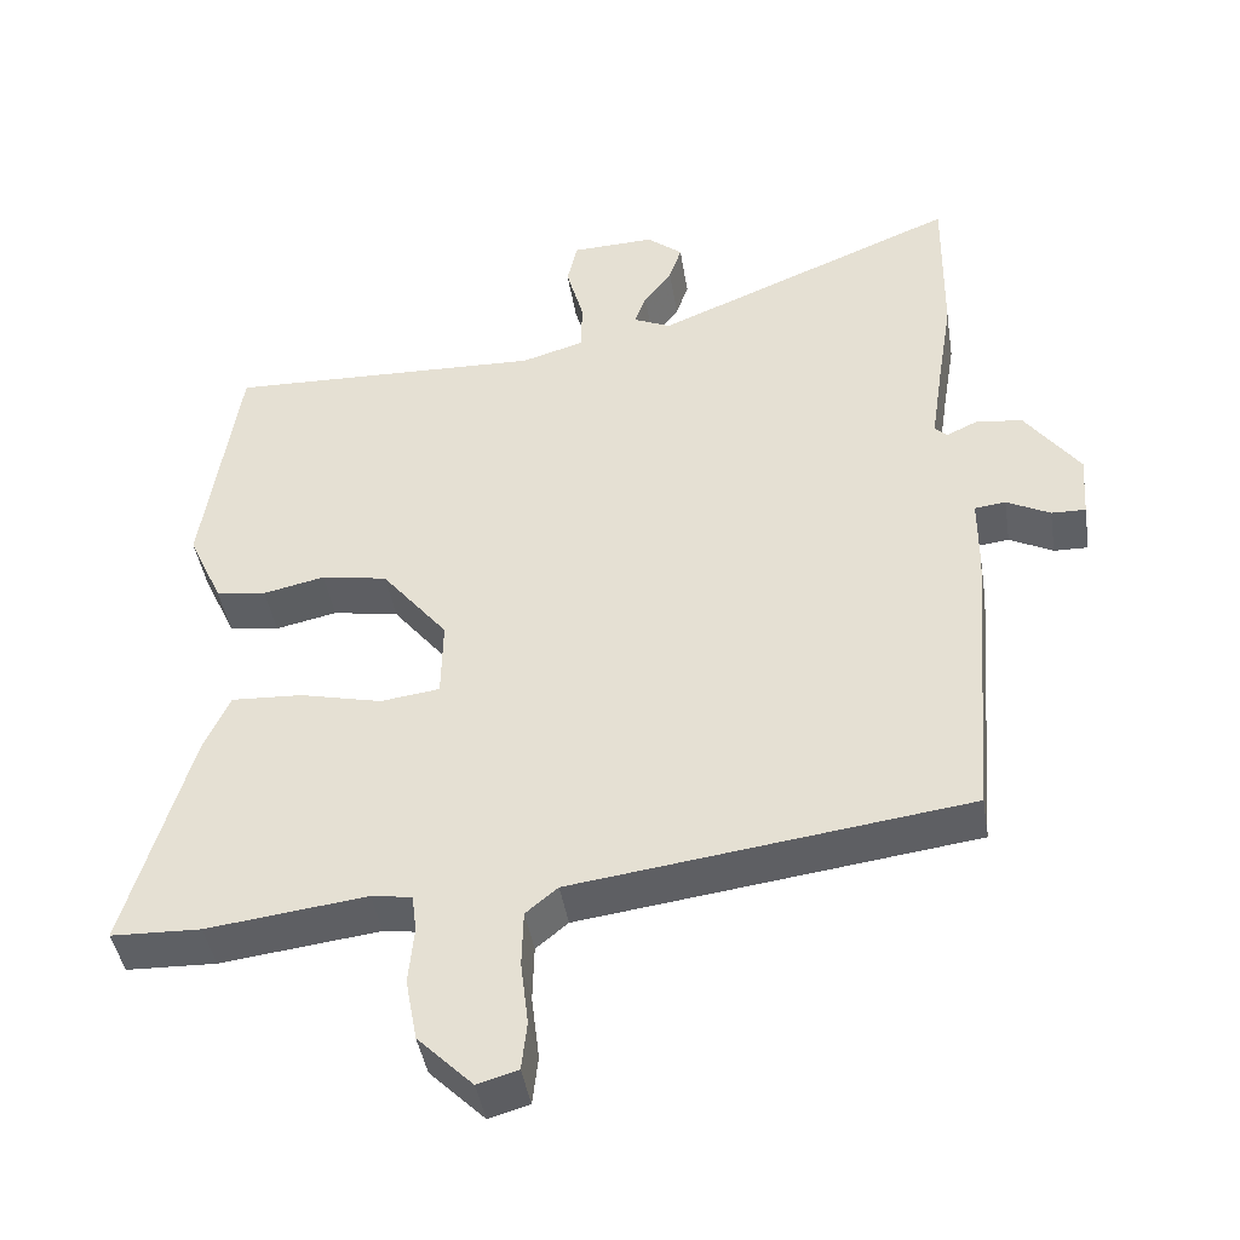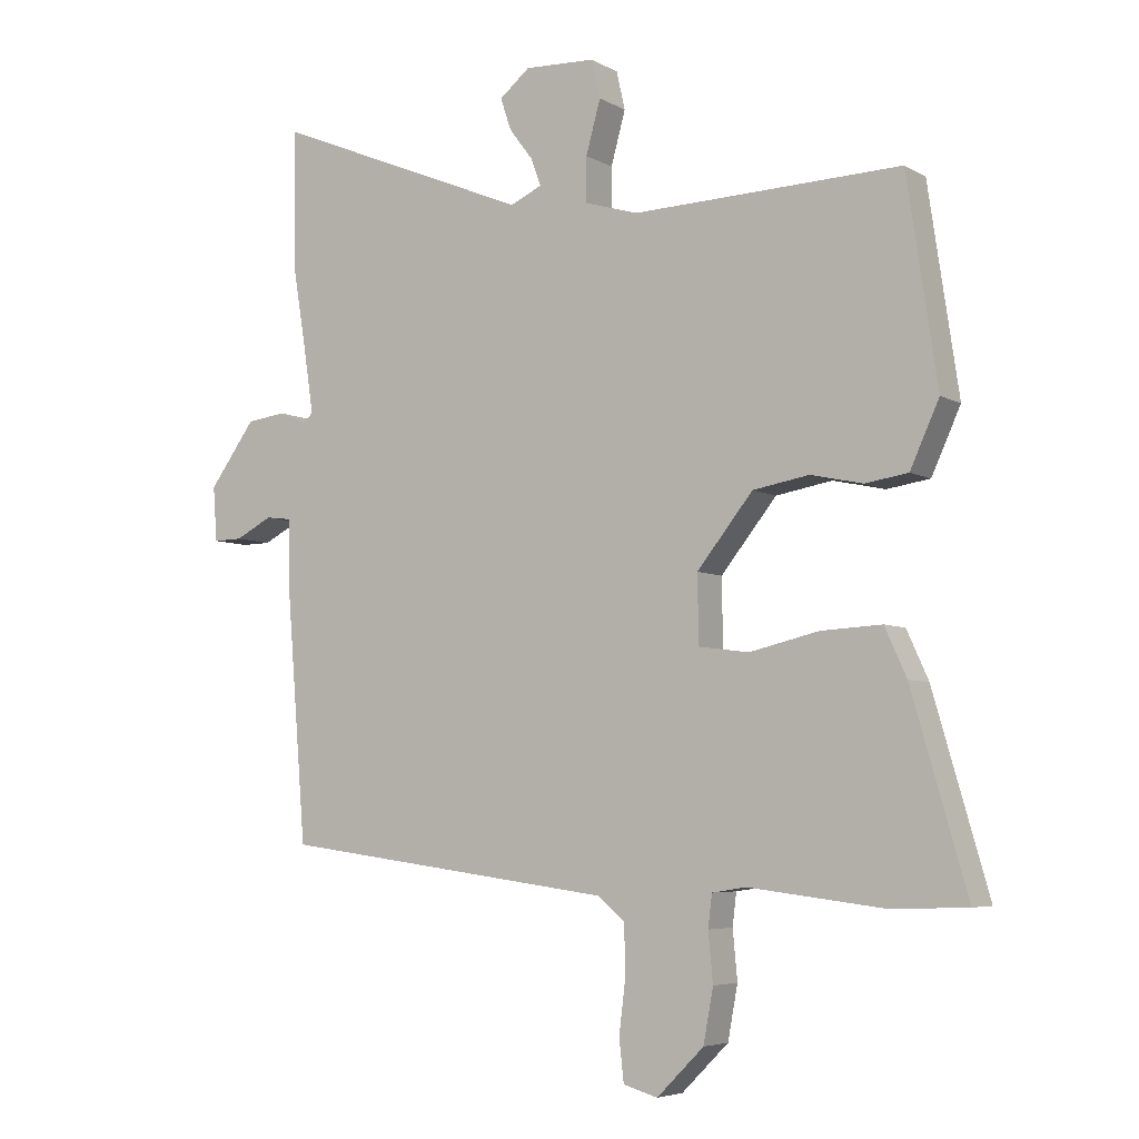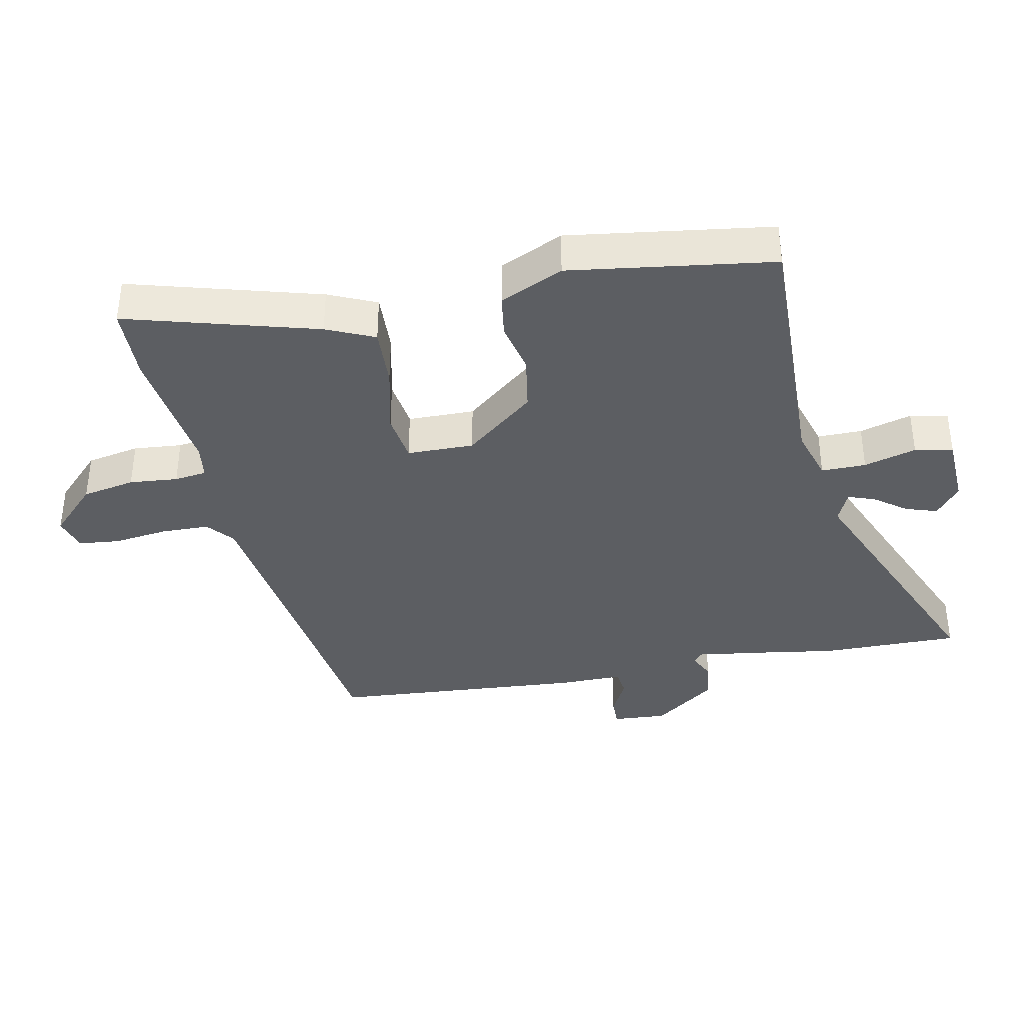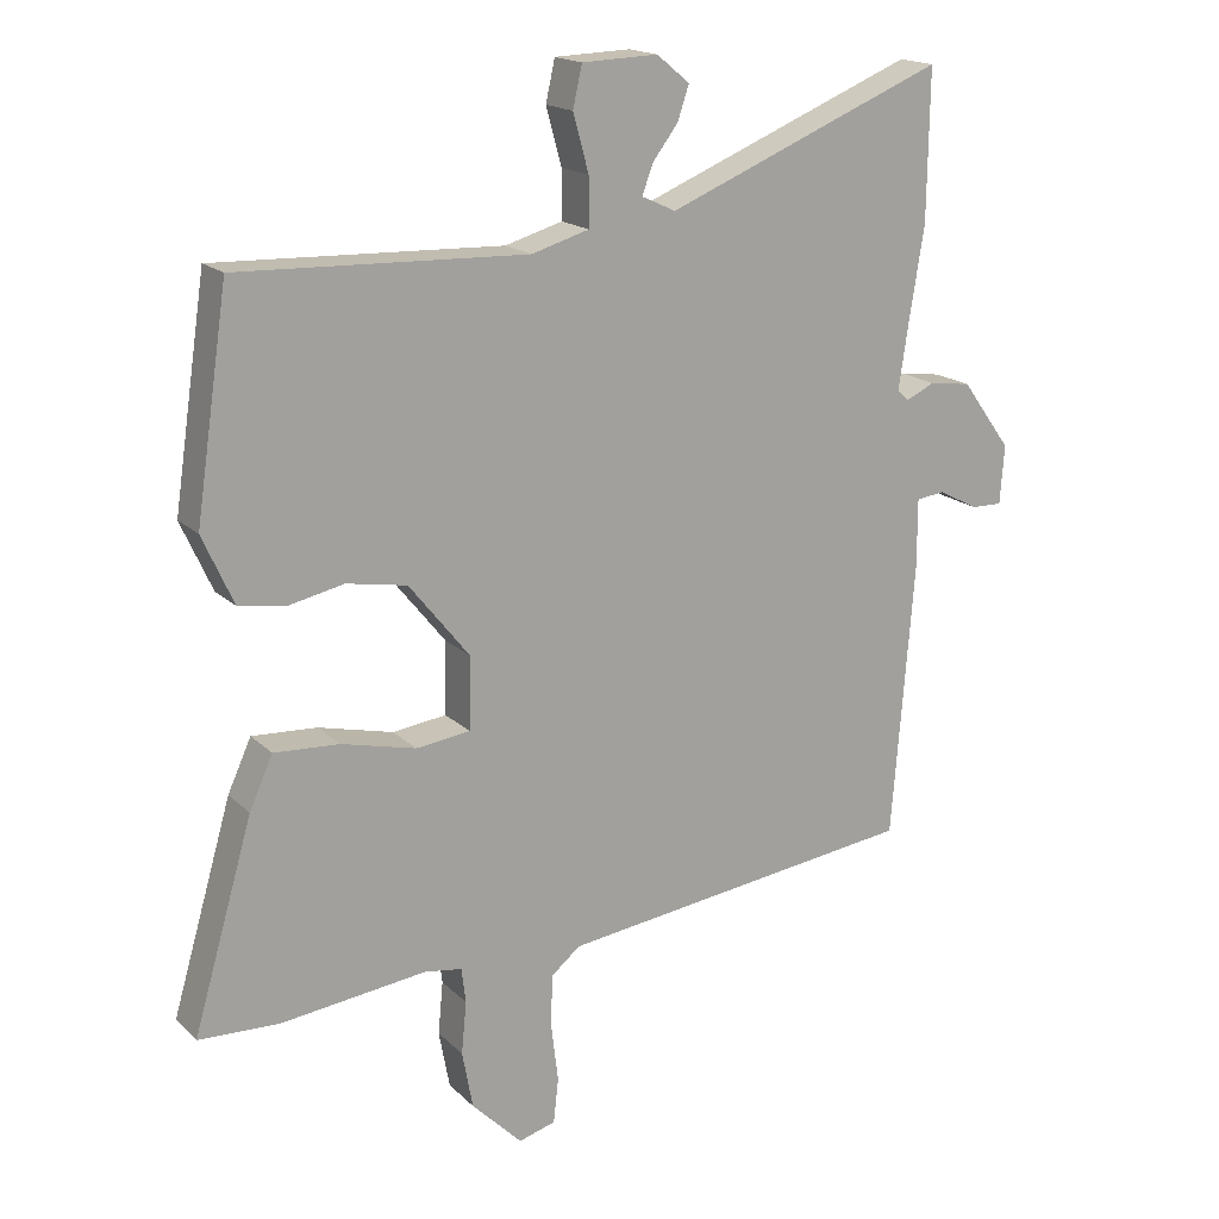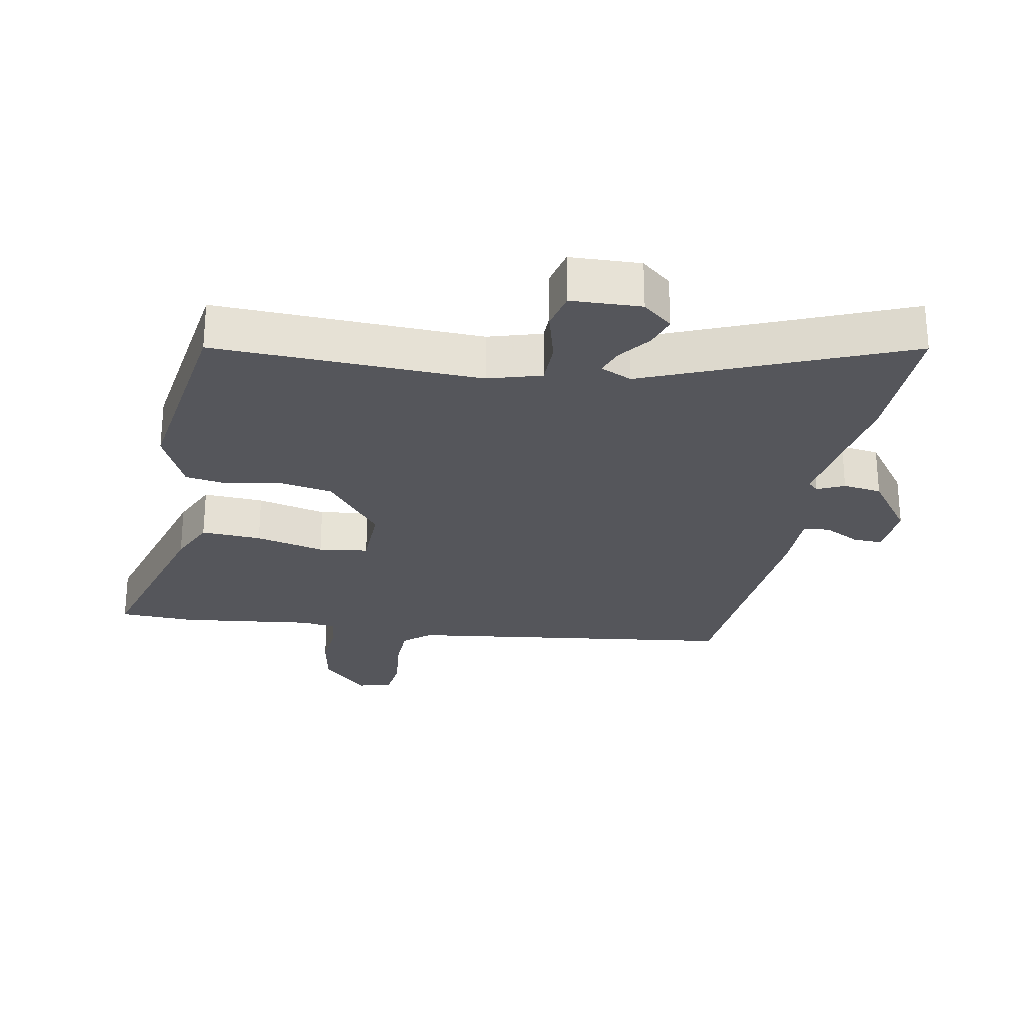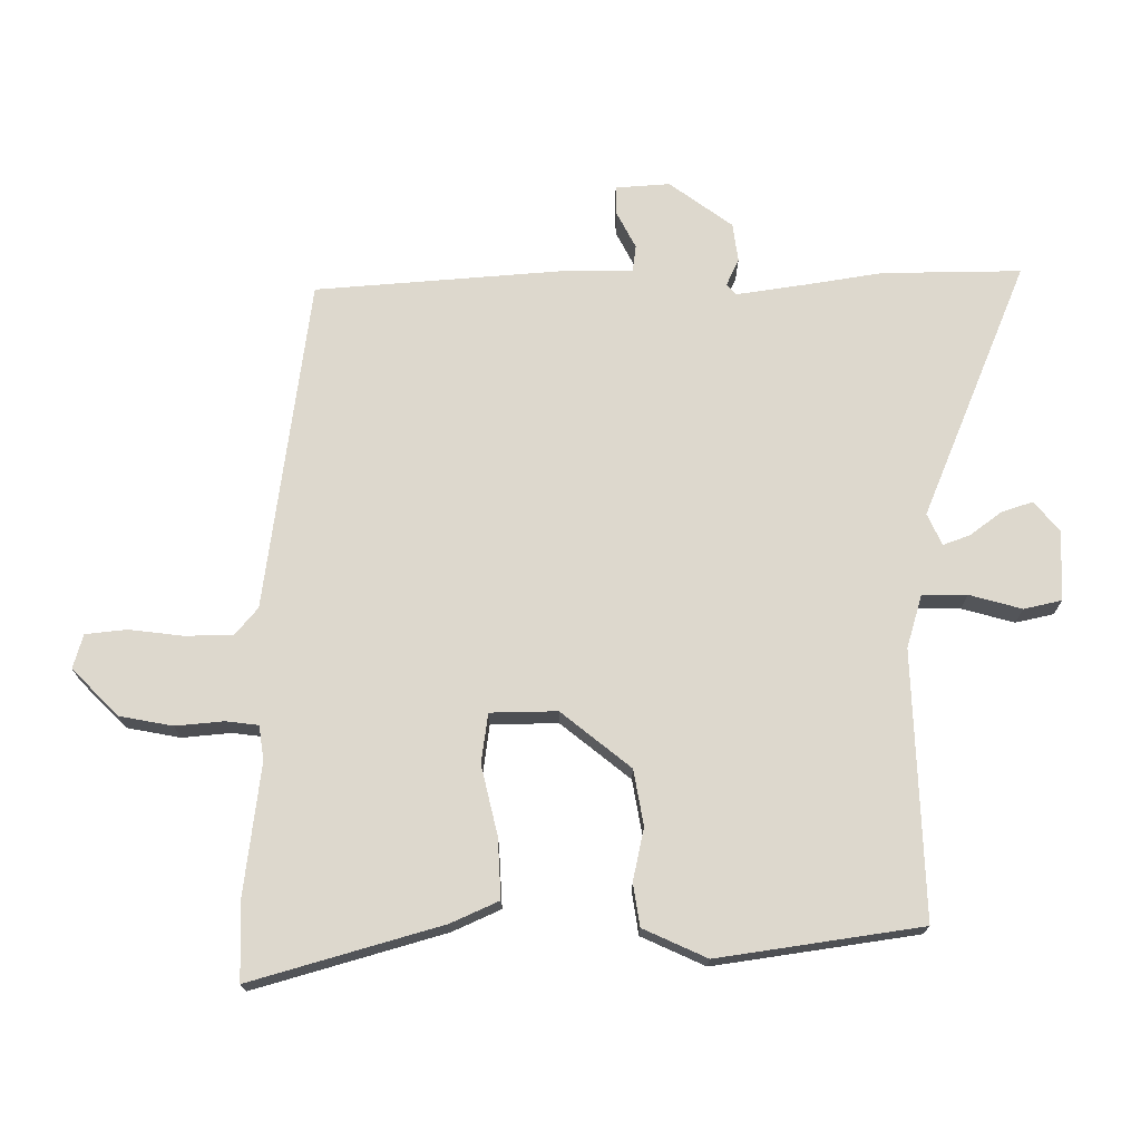
<metadata>
{"format":"obj","ext":"obj","renderer":"f3d","projection":"perspective","resolution":1024,"background":"white","views":[{"elev":-43.2,"azim":9.1,"up":"+Z"},{"elev":-5.4,"azim":-148.6,"up":"+Z"},{"elev":-37.6,"azim":-78.2,"up":"+Y"},{"elev":17.4,"azim":-29.6,"up":"+Z"},{"elev":-26.3,"azim":-10.6,"up":"+Y"},{"elev":72.2,"azim":-90.1,"up":"+Y"}]}
</metadata>
<code>
v 0.473 0.07 -0.424
v -0.034 0.07 -0.491
v -0.075 0.07 -0.525
v -0.077 0.07 -0.598
v -0.067 0.07 -0.681
v -0.074 0.07 -0.744
v -0.126 0.07 -0.759
v -0.197 0.07 -0.688
v -0.212 0.07 -0.607
v -0.205 0.07 -0.533
v -0.211 0.07 -0.484
v -0.263 0.07 -0.476
v -0.468 0.07 -0.501
v -0.583 0.07 -0.497
v -0.499 0.07 -0.207
v -0.466 0.07 -0.134
v -0.374 0.07 -0.139
v -0.269 0.07 -0.164
v -0.193 0.07 -0.154
v -0.191 0.07 -0.052
v -0.276 0.07 0.054
v -0.361 0.07 0.069
v -0.44 0.07 0.052
v -0.505 0.07 0.062
v -0.549 0.07 0.159
v -0.503 0.07 0.469
v -0.097 0.07 0.455
v -0.016 0.07 0.479
v -0.016 0.07 0.547
v -0.038 0.07 0.627
v -0.025 0.07 0.685
v 0.082 0.07 0.689
v 0.128 0.07 0.651
v 0.112 0.07 0.603
v 0.076 0.07 0.555
v 0.061 0.07 0.514
v 0.109 0.07 0.492
v 0.502 0.07 0.654
v 0.499 0.07 0.442
v 0.481 0.07 0.332
v 0.464 0.07 0.219
v 0.48 0.07 0.204
v 0.521 0.07 0.223
v 0.58 0.07 0.215
v 0.65 0.07 0.119
v 0.644 0.07 0.036
v 0.6 0.07 0.037
v 0.544 0.07 0.066
v 0.504 0.07 0.061
v 0.504 0.07 -0.037
v 0.473 0 -0.424
v -0.034 0 -0.491
v -0.075 0 -0.525
v -0.077 0 -0.598
v -0.067 0 -0.681
v -0.074 0 -0.744
v -0.126 0 -0.759
v -0.197 0 -0.688
v -0.212 0 -0.607
v -0.205 0 -0.533
v -0.211 0 -0.484
v -0.263 0 -0.476
v -0.468 0 -0.501
v -0.583 0 -0.497
v -0.499 0 -0.207
v -0.466 0 -0.134
v -0.374 0 -0.139
v -0.269 0 -0.164
v -0.193 0 -0.154
v -0.191 0 -0.052
v -0.276 0 0.054
v -0.361 0 0.069
v -0.44 0 0.052
v -0.505 0 0.062
v -0.549 0 0.159
v -0.503 0 0.469
v -0.097 0 0.455
v -0.016 0 0.479
v -0.016 0 0.547
v -0.038 0 0.627
v -0.025 0 0.685
v 0.082 0 0.689
v 0.128 0 0.651
v 0.112 0 0.603
v 0.076 0 0.555
v 0.061 0 0.514
v 0.109 0 0.492
v 0.502 0 0.654
v 0.499 0 0.442
v 0.481 0 0.332
v 0.464 0 0.219
v 0.48 0 0.204
v 0.521 0 0.223
v 0.58 0 0.215
v 0.65 0 0.119
v 0.644 0 0.036
v 0.6 0 0.037
v 0.544 0 0.066
v 0.504 0 0.061
v 0.504 0 -0.037
f 49 50 1 2
f 46 47 48
f 45 46 48
f 44 45 48
f 43 44 48
f 42 43 48
f 41 42 48 49
f 37 38 39 40
f 37 40 41
f 49 2 3
f 41 49 3
f 37 41 3
f 36 37 3
f 33 34 35
f 32 33 35
f 31 32 35
f 30 31 35
f 29 30 35
f 28 29 35 36
f 25 26 27
f 24 25 27
f 23 24 27
f 22 23 27
f 21 22 27 28
f 20 21 28 36
f 16 17 18
f 15 16 18
f 14 15 18
f 13 14 18
f 12 13 18
f 11 12 18 19
f 10 11 19
f 8 9 10
f 7 8 10
f 6 7 10
f 5 6 10
f 4 5 10
f 3 4 10 19
f 3 19 20 36
f 52 51 100 99
f 98 97 96
f 98 96 95
f 98 95 94
f 98 94 93
f 98 93 92
f 99 98 92 91
f 90 89 88 87
f 91 90 87
f 53 52 99
f 53 99 91
f 53 91 87
f 53 87 86
f 85 84 83
f 85 83 82
f 85 82 81
f 85 81 80
f 85 80 79
f 86 85 79 78
f 77 76 75
f 77 75 74
f 77 74 73
f 77 73 72
f 78 77 72 71
f 86 78 71 70
f 68 67 66
f 68 66 65
f 68 65 64
f 68 64 63
f 68 63 62
f 69 68 62 61
f 69 61 60
f 60 59 58
f 60 58 57
f 60 57 56
f 60 56 55
f 60 55 54
f 69 60 54 53
f 86 70 69 53
f 1 51 52 2
f 2 52 53 3
f 3 53 54 4
f 4 54 55 5
f 5 55 56 6
f 6 56 57 7
f 7 57 58 8
f 8 58 59 9
f 9 59 60 10
f 10 60 61 11
f 11 61 62 12
f 12 62 63 13
f 13 63 64 14
f 14 64 65 15
f 15 65 66 16
f 16 66 67 17
f 17 67 68 18
f 18 68 69 19
f 19 69 70 20
f 20 70 71 21
f 21 71 72 22
f 22 72 73 23
f 23 73 74 24
f 24 74 75 25
f 25 75 76 26
f 26 76 77 27
f 27 77 78 28
f 28 78 79 29
f 29 79 80 30
f 30 80 81 31
f 31 81 82 32
f 32 82 83 33
f 33 83 84 34
f 34 84 85 35
f 35 85 86 36
f 36 86 87 37
f 37 87 88 38
f 38 88 89 39
f 39 89 90 40
f 40 90 91 41
f 41 91 92 42
f 42 92 93 43
f 43 93 94 44
f 44 94 95 45
f 45 95 96 46
f 46 96 97 47
f 47 97 98 48
f 48 98 99 49
f 49 99 100 50
f 50 100 51 1

</code>
